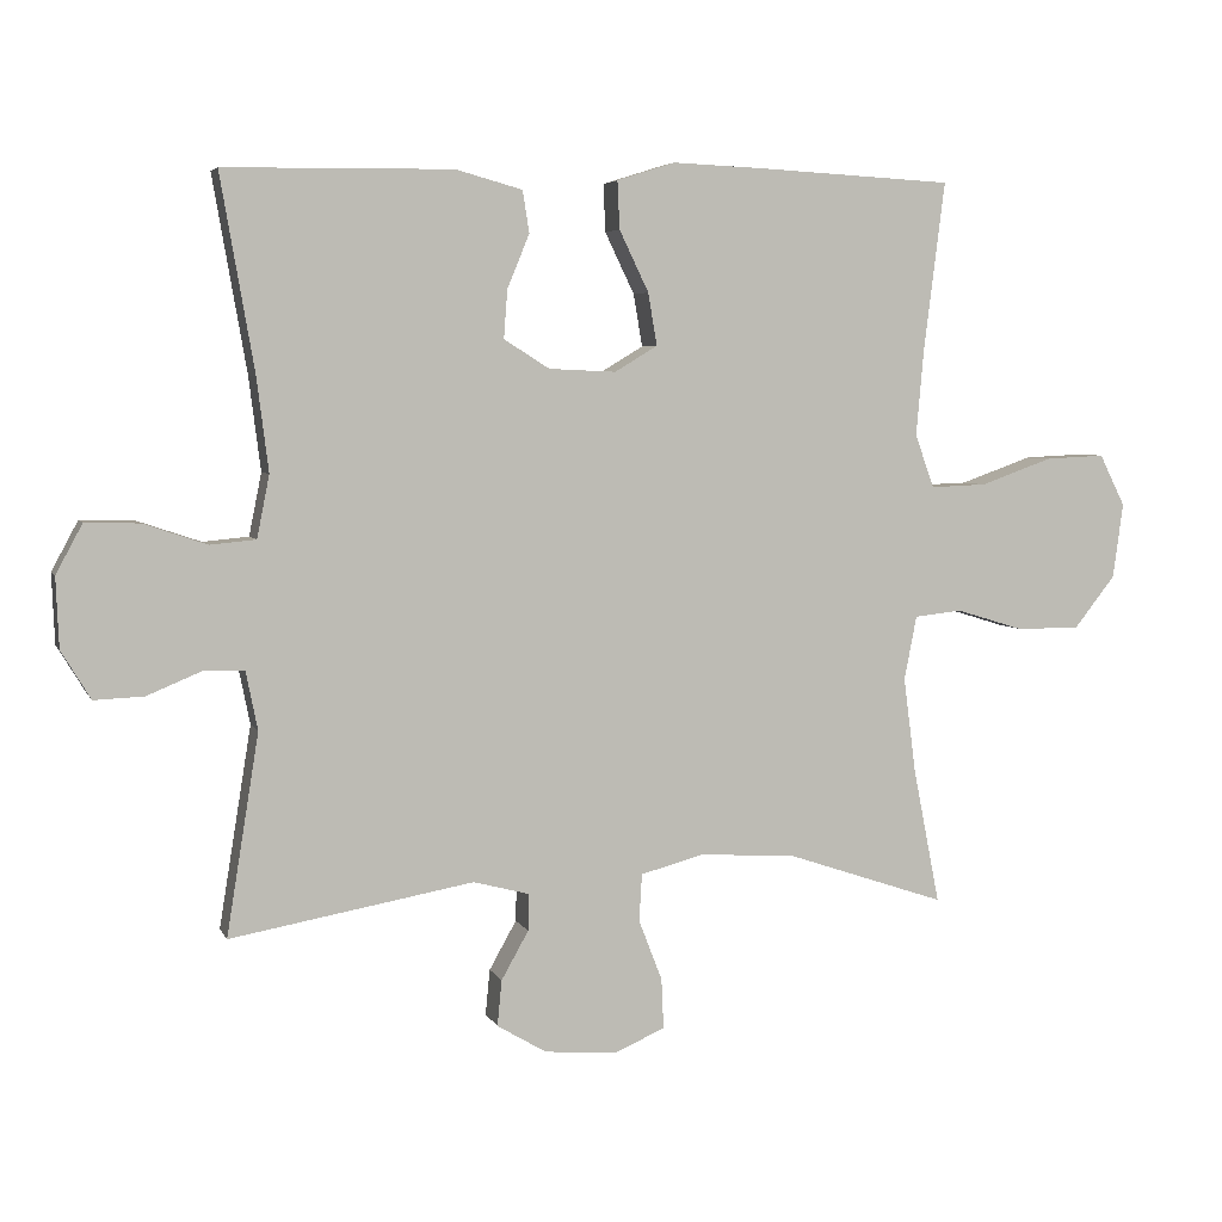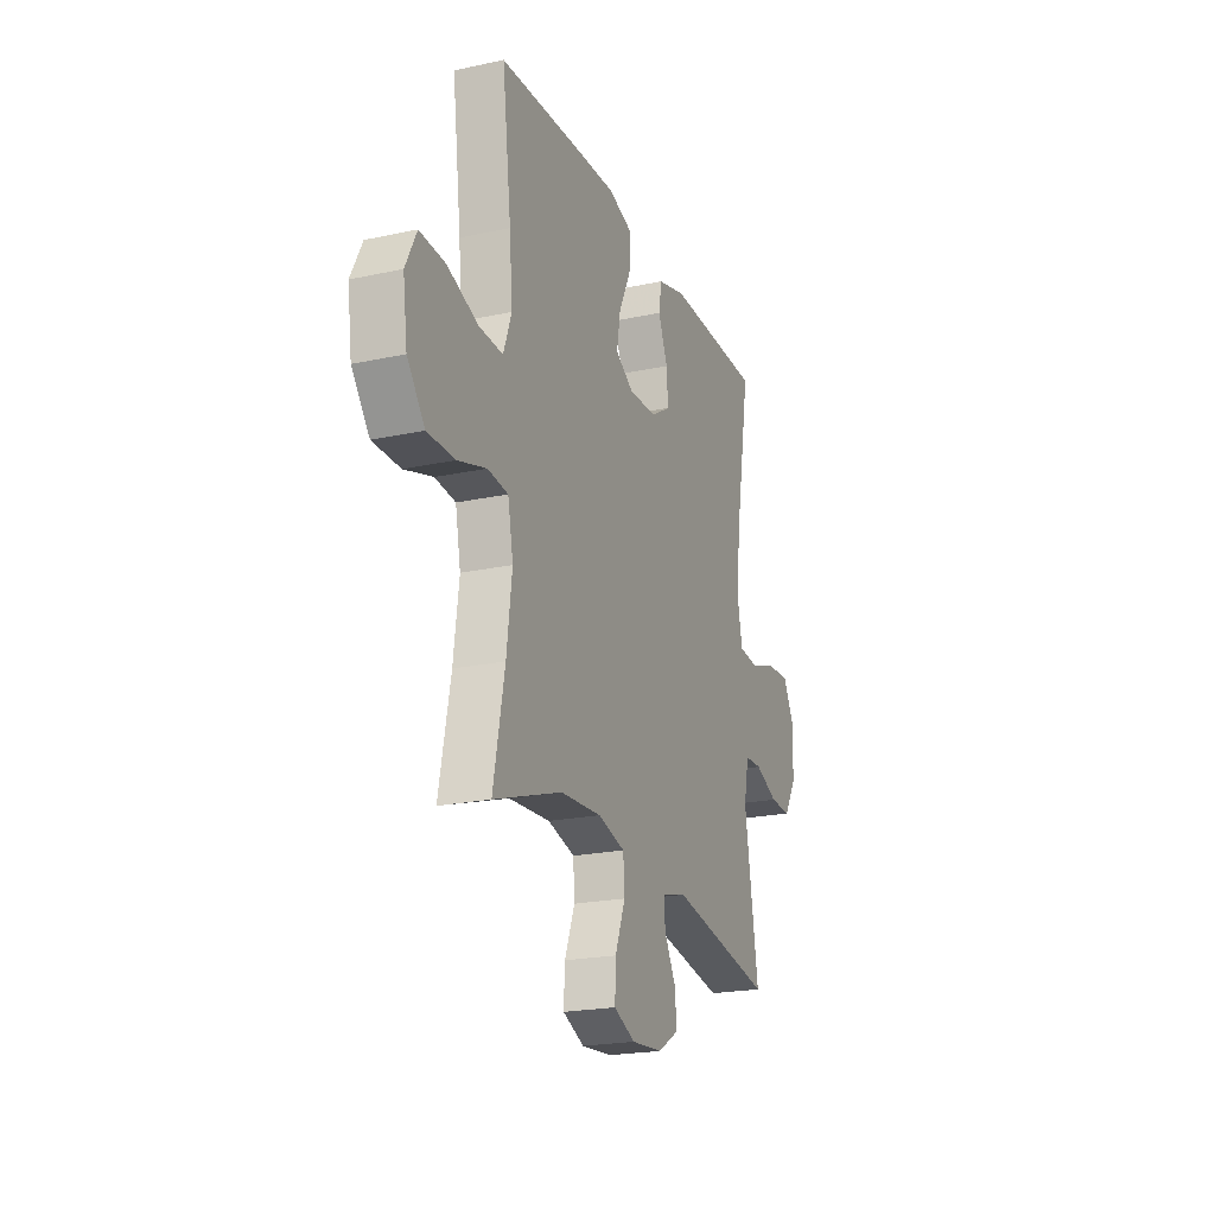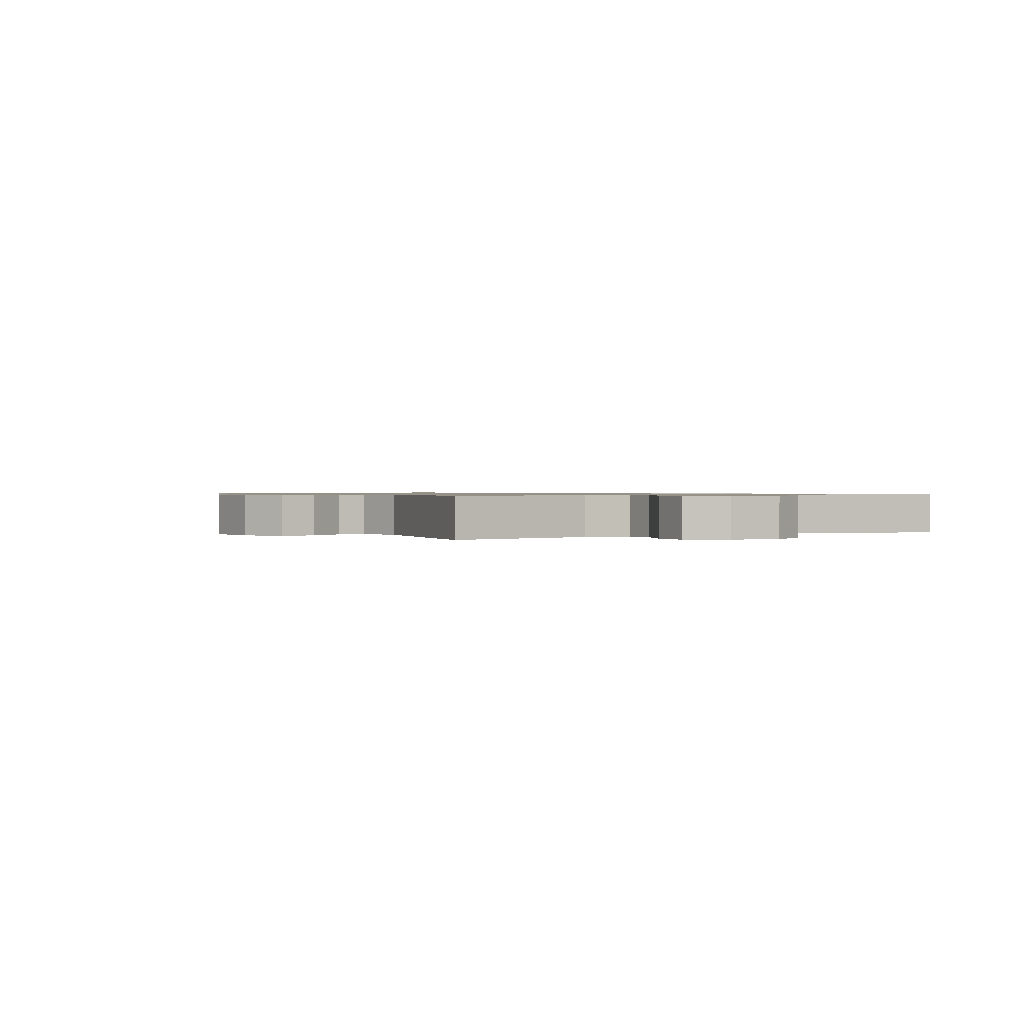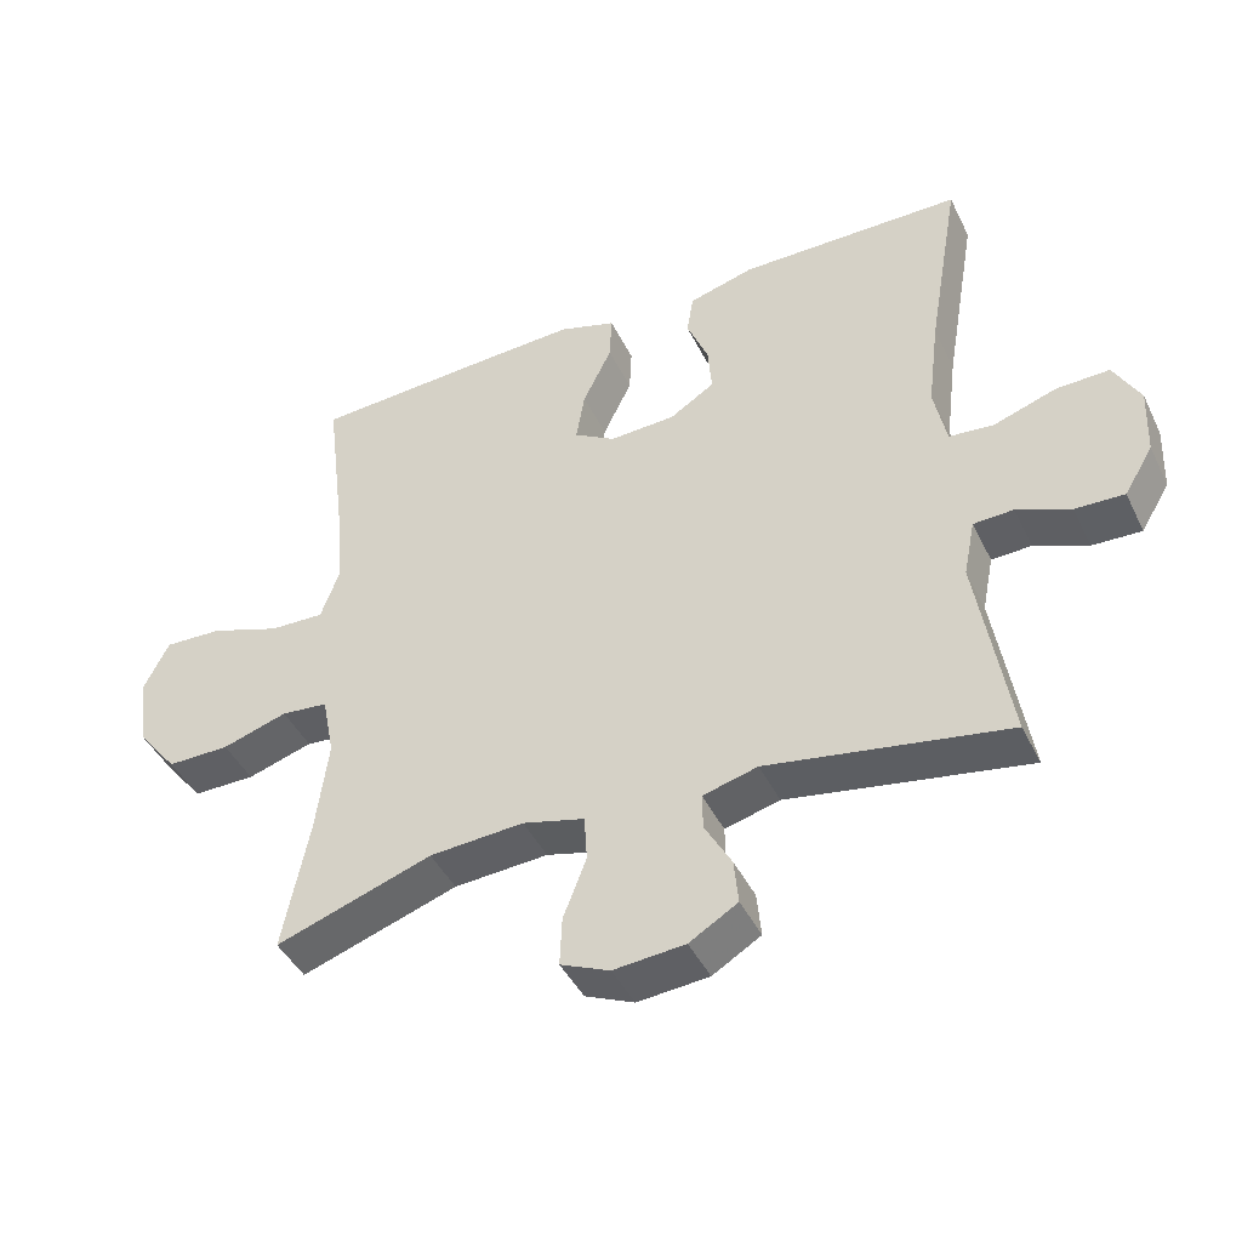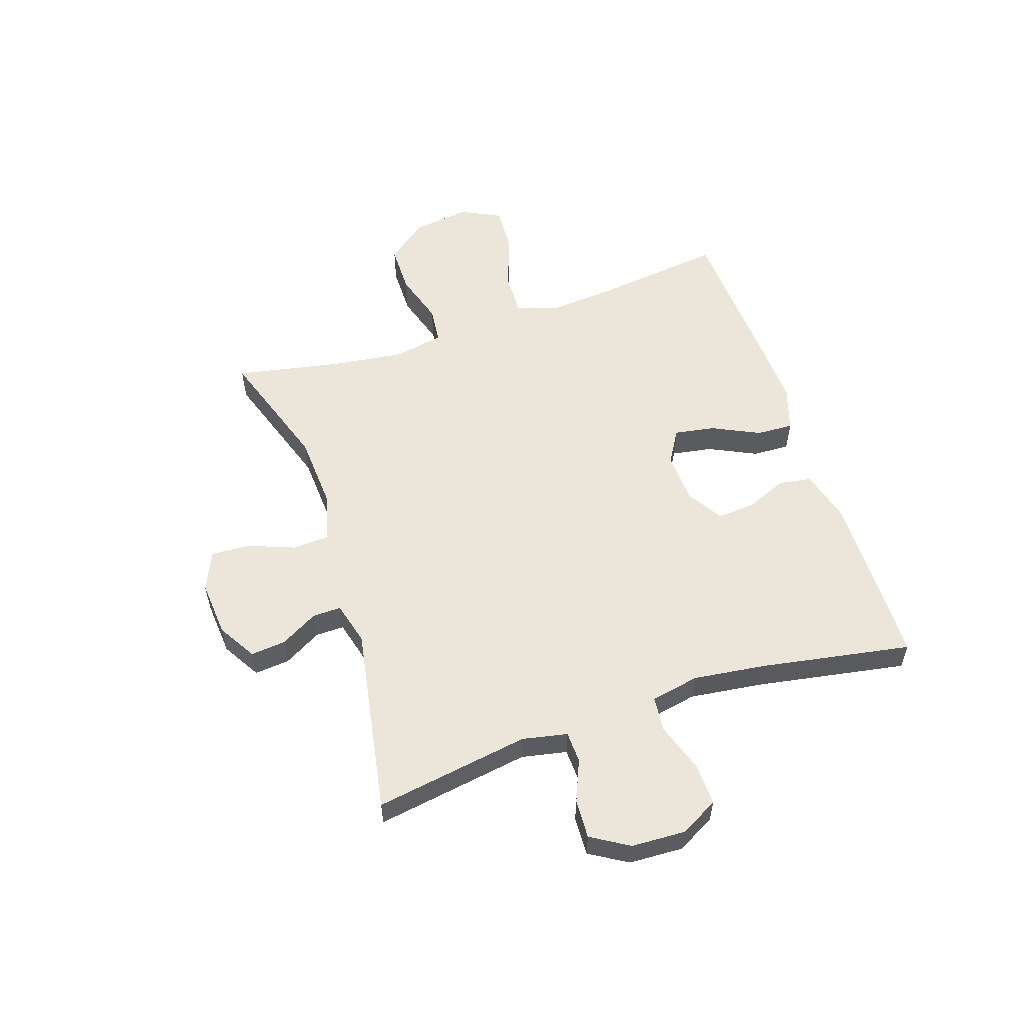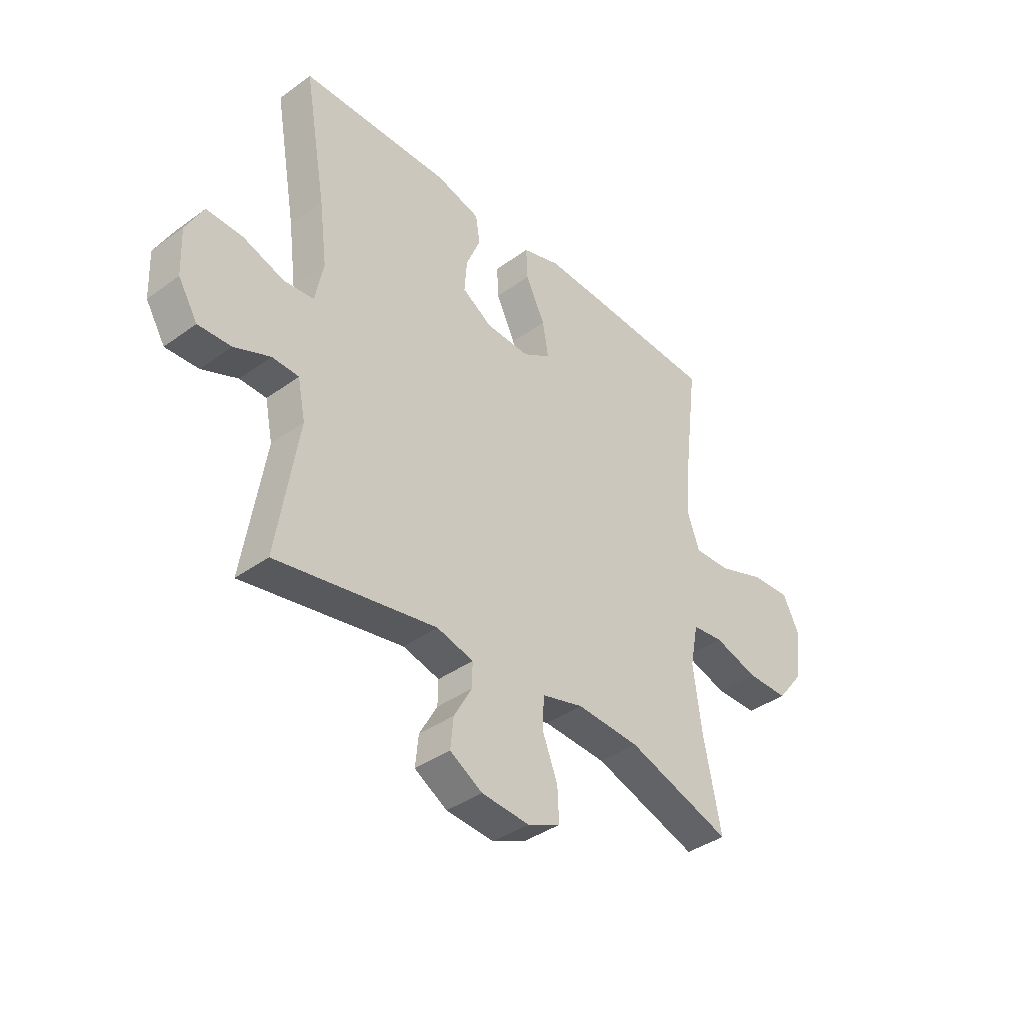
<metadata>
{"format":"obj","ext":"obj","renderer":"f3d","projection":"perspective","resolution":1024,"background":"white","views":[{"elev":4.8,"azim":-15.8,"up":"+Z"},{"elev":-21.5,"azim":110.9,"up":"+Z"},{"elev":0.8,"azim":-120.3,"up":"+Y"},{"elev":-43.8,"azim":-155.2,"up":"+Z"},{"elev":56.0,"azim":-108.4,"up":"+Y"},{"elev":-38.9,"azim":-47.7,"up":"+Z"}]}
</metadata>
<code>
v 0.5 0.07 -0.5
v 0.283 0.07 -0.427
v 0.152 0.07 -0.419
v 0.066 0.07 -0.442
v 0.062 0.07 -0.506
v 0.094 0.07 -0.589
v 0.097 0.07 -0.657
v 0.029 0.07 -0.687
v -0.07 0.07 -0.679
v -0.137 0.07 -0.639
v -0.131 0.07 -0.577
v -0.094 0.07 -0.511
v -0.093 0.07 -0.461
v -0.169 0.07 -0.441
v -0.5 0.07 -0.5
v -0.456 0.07 -0.227
v -0.472 0.07 -0.148
v -0.527 0.07 -0.146
v -0.601 0.07 -0.177
v -0.669 0.07 -0.18
v -0.709 0.07 -0.114
v -0.713 0.07 -0.019
v -0.677 0.07 0.048
v -0.603 0.07 0.046
v -0.517 0.07 0.017
v -0.455 0.07 0.023
v -0.438 0.07 0.108
v -0.454 0.07 0.235
v -0.5 0.07 0.5
v -0.19 0.07 0.504
v -0.099 0.07 0.479
v -0.09 0.07 0.422
v -0.12 0.07 0.349
v -0.125 0.07 0.283
v -0.063 0.07 0.244
v 0.028 0.07 0.24
v 0.086 0.07 0.275
v 0.074 0.07 0.346
v 0.034 0.07 0.429
v 0.031 0.07 0.494
v 0.11 0.07 0.519
v 0.234 0.07 0.514
v 0.5 0.07 0.5
v 0.471 0.07 0.268
v 0.461 0.07 0.153
v 0.487 0.07 0.081
v 0.563 0.07 0.084
v 0.661 0.07 0.119
v 0.742 0.07 0.123
v 0.777 0.07 0.053
v 0.763 0.07 -0.049
v 0.707 0.07 -0.12
v 0.62 0.07 -0.12
v 0.529 0.07 -0.092
v 0.464 0.07 -0.099
v 0.447 0.07 -0.186
v 0.464 0.07 -0.317
v 0.5 0 -0.5
v 0.283 0 -0.427
v 0.152 0 -0.419
v 0.066 0 -0.442
v 0.062 0 -0.506
v 0.094 0 -0.589
v 0.097 0 -0.657
v 0.029 0 -0.687
v -0.07 0 -0.679
v -0.137 0 -0.639
v -0.131 0 -0.577
v -0.094 0 -0.511
v -0.093 0 -0.461
v -0.169 0 -0.441
v -0.5 0 -0.5
v -0.456 0 -0.227
v -0.472 0 -0.148
v -0.527 0 -0.146
v -0.601 0 -0.177
v -0.669 0 -0.18
v -0.709 0 -0.114
v -0.713 0 -0.019
v -0.677 0 0.048
v -0.603 0 0.046
v -0.517 0 0.017
v -0.455 0 0.023
v -0.438 0 0.108
v -0.454 0 0.235
v -0.5 0 0.5
v -0.19 0 0.504
v -0.099 0 0.479
v -0.09 0 0.422
v -0.12 0 0.349
v -0.125 0 0.283
v -0.063 0 0.244
v 0.028 0 0.24
v 0.086 0 0.275
v 0.074 0 0.346
v 0.034 0 0.429
v 0.031 0 0.494
v 0.11 0 0.519
v 0.234 0 0.514
v 0.5 0 0.5
v 0.471 0 0.268
v 0.461 0 0.153
v 0.487 0 0.081
v 0.563 0 0.084
v 0.661 0 0.119
v 0.742 0 0.123
v 0.777 0 0.053
v 0.763 0 -0.049
v 0.707 0 -0.12
v 0.62 0 -0.12
v 0.529 0 -0.092
v 0.464 0 -0.099
v 0.447 0 -0.186
v 0.464 0 -0.317
f 51 52 53 54
f 51 54 55
f 50 51 55
f 47 48 49 50
f 46 47 50 55
f 45 46 55 56
f 41 42 43 44
f 41 44 45
f 38 39 40 41
f 37 38 41 45
f 36 37 45 56
f 30 31 32 33
f 28 29 30 33
f 27 28 33 34
f 26 27 34 35
f 22 23 24 25
f 22 25 26
f 21 22 26
f 18 19 20 21
f 17 18 21 26
f 16 17 26 35
f 14 15 16 35
f 9 10 11 12
f 9 12 13
f 8 9 13
f 5 6 7 8
f 4 5 8 13
f 3 4 13 14
f 57 1 2
f 57 2 3
f 35 36 56 57
f 3 14 35 57
f 111 110 109 108
f 112 111 108
f 112 108 107
f 107 106 105 104
f 112 107 104 103
f 113 112 103 102
f 101 100 99 98
f 102 101 98
f 98 97 96 95
f 102 98 95 94
f 113 102 94 93
f 90 89 88 87
f 90 87 86 85
f 91 90 85 84
f 92 91 84 83
f 82 81 80 79
f 83 82 79
f 83 79 78
f 78 77 76 75
f 83 78 75 74
f 92 83 74 73
f 92 73 72 71
f 69 68 67 66
f 70 69 66
f 70 66 65
f 65 64 63 62
f 70 65 62 61
f 71 70 61 60
f 59 58 114
f 60 59 114
f 114 113 93 92
f 114 92 71 60
f 1 58 59 2
f 2 59 60 3
f 3 60 61 4
f 4 61 62 5
f 5 62 63 6
f 6 63 64 7
f 7 64 65 8
f 8 65 66 9
f 9 66 67 10
f 10 67 68 11
f 11 68 69 12
f 12 69 70 13
f 13 70 71 14
f 14 71 72 15
f 15 72 73 16
f 16 73 74 17
f 17 74 75 18
f 18 75 76 19
f 19 76 77 20
f 20 77 78 21
f 21 78 79 22
f 22 79 80 23
f 23 80 81 24
f 24 81 82 25
f 25 82 83 26
f 26 83 84 27
f 27 84 85 28
f 28 85 86 29
f 29 86 87 30
f 30 87 88 31
f 31 88 89 32
f 32 89 90 33
f 33 90 91 34
f 34 91 92 35
f 35 92 93 36
f 36 93 94 37
f 37 94 95 38
f 38 95 96 39
f 39 96 97 40
f 40 97 98 41
f 41 98 99 42
f 42 99 100 43
f 43 100 101 44
f 44 101 102 45
f 45 102 103 46
f 46 103 104 47
f 47 104 105 48
f 48 105 106 49
f 49 106 107 50
f 50 107 108 51
f 51 108 109 52
f 52 109 110 53
f 53 110 111 54
f 54 111 112 55
f 55 112 113 56
f 56 113 114 57
f 57 114 58 1

</code>
